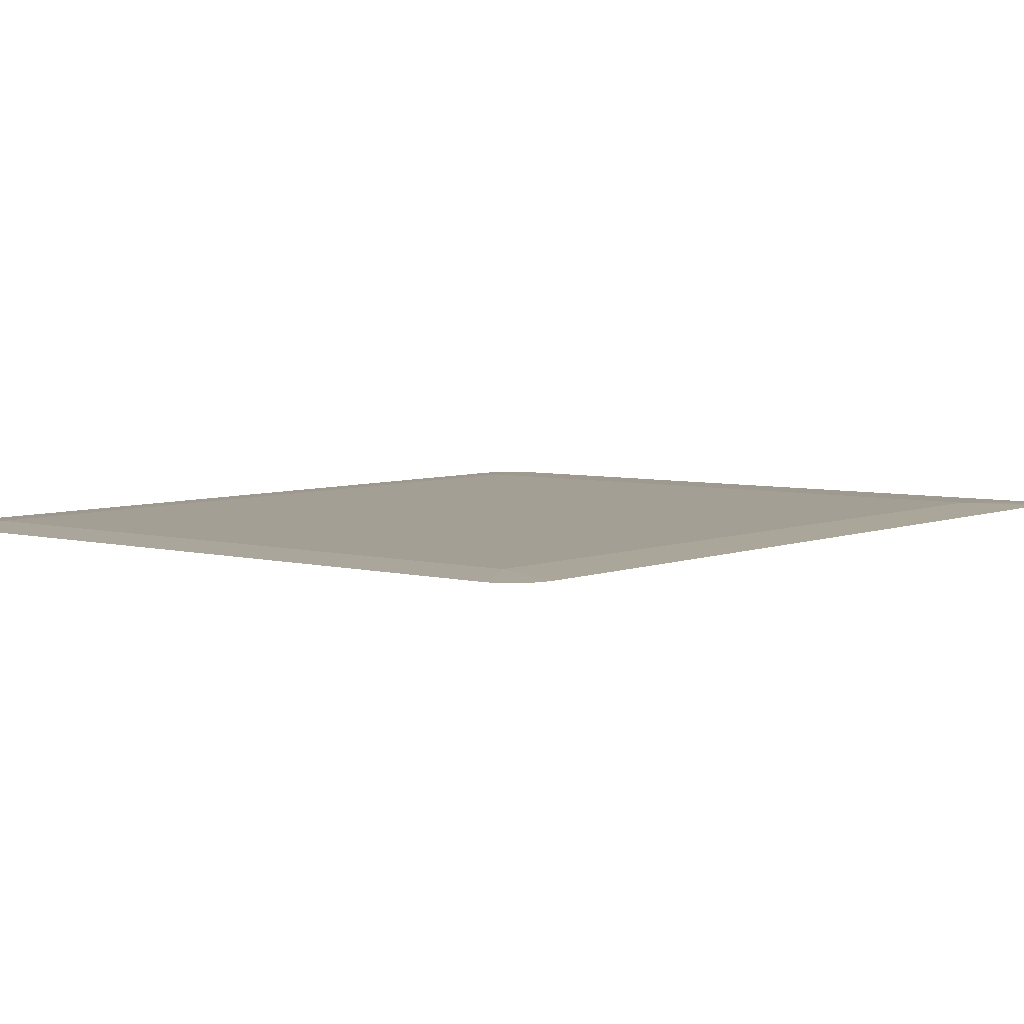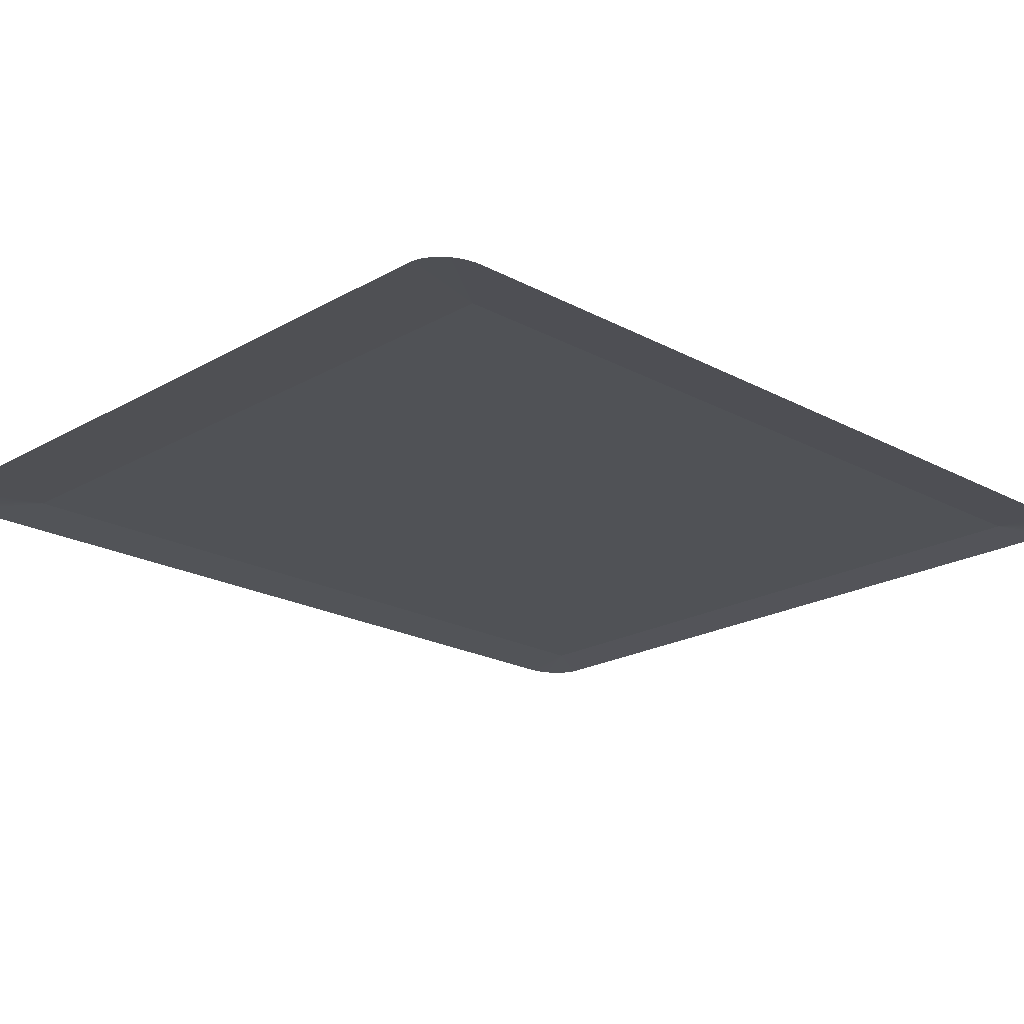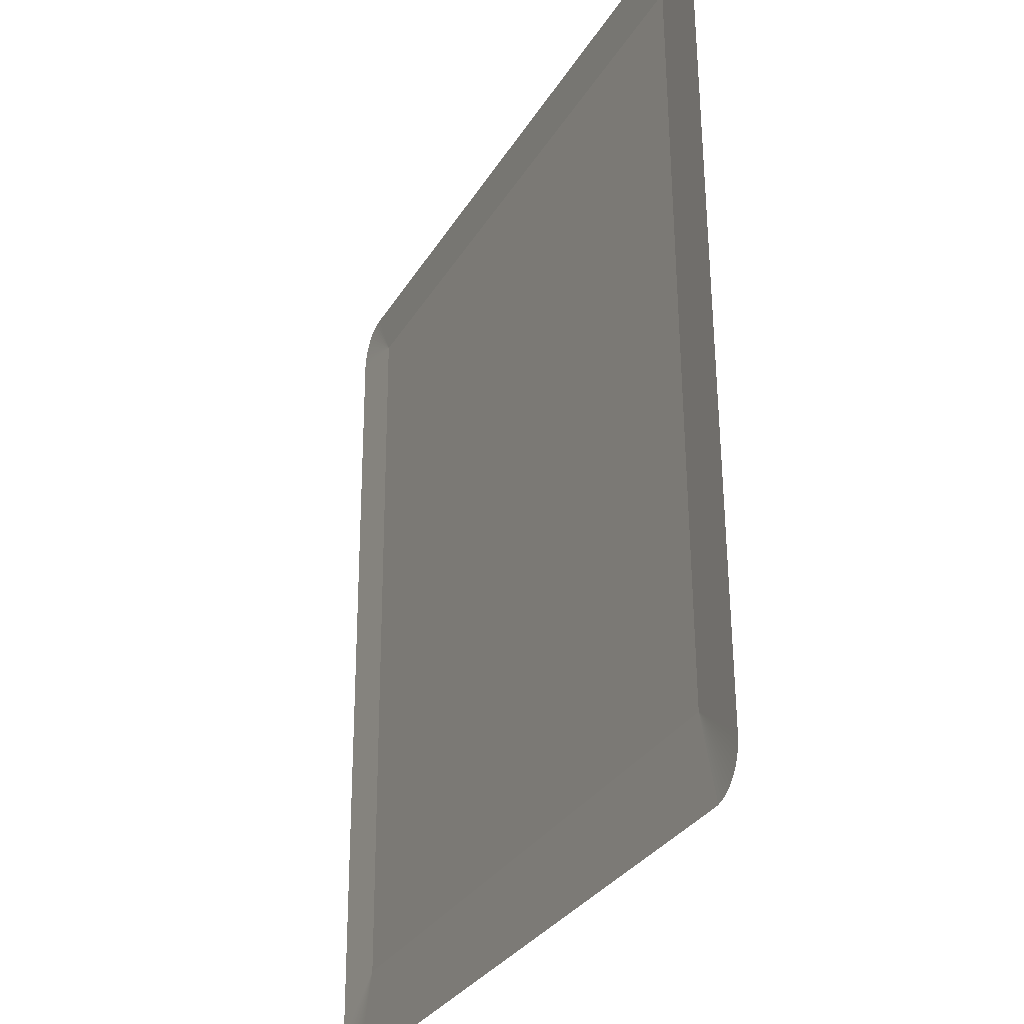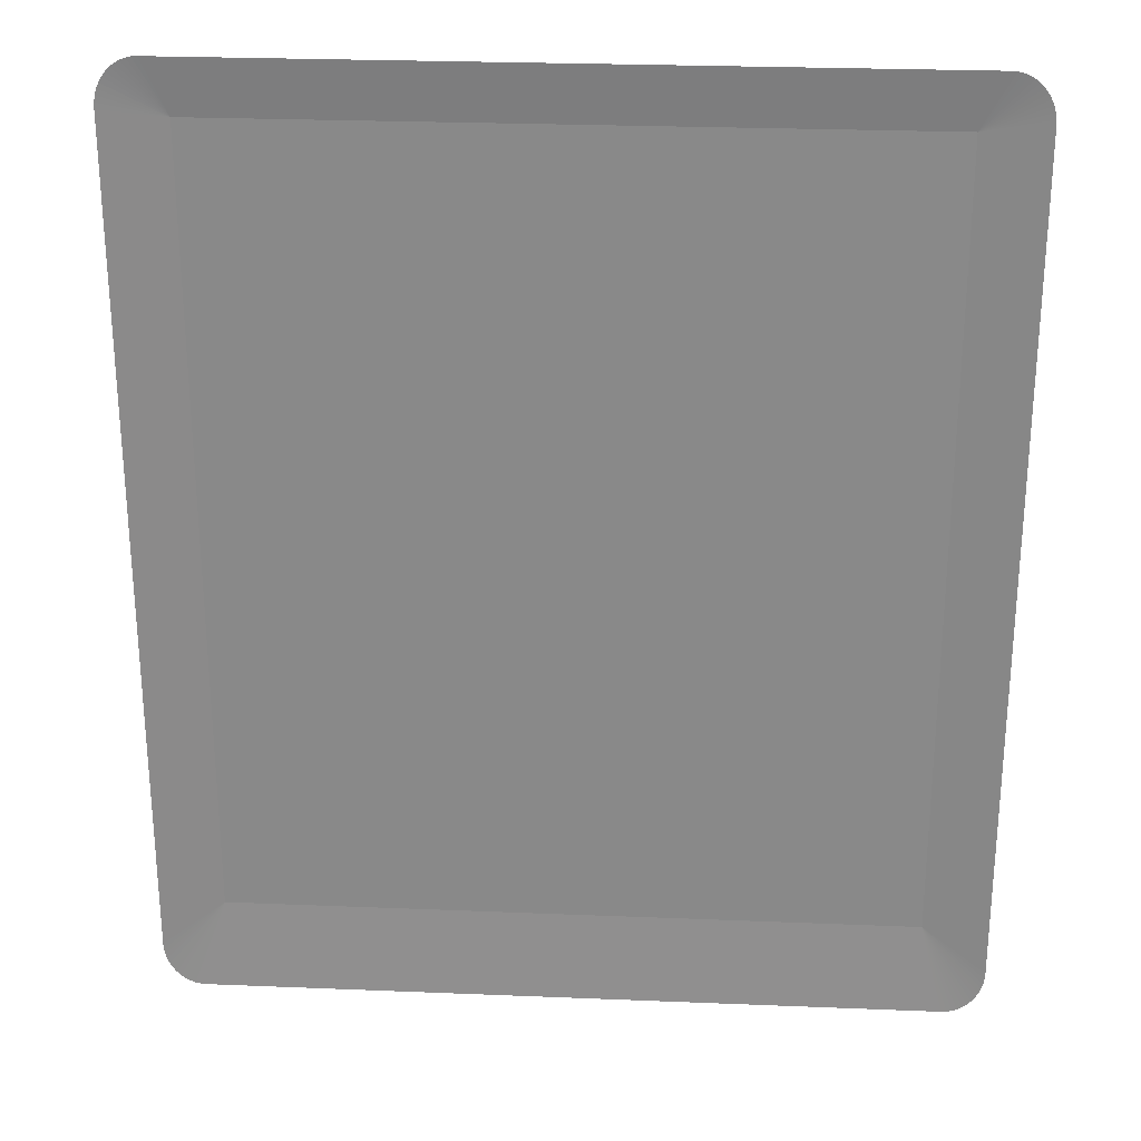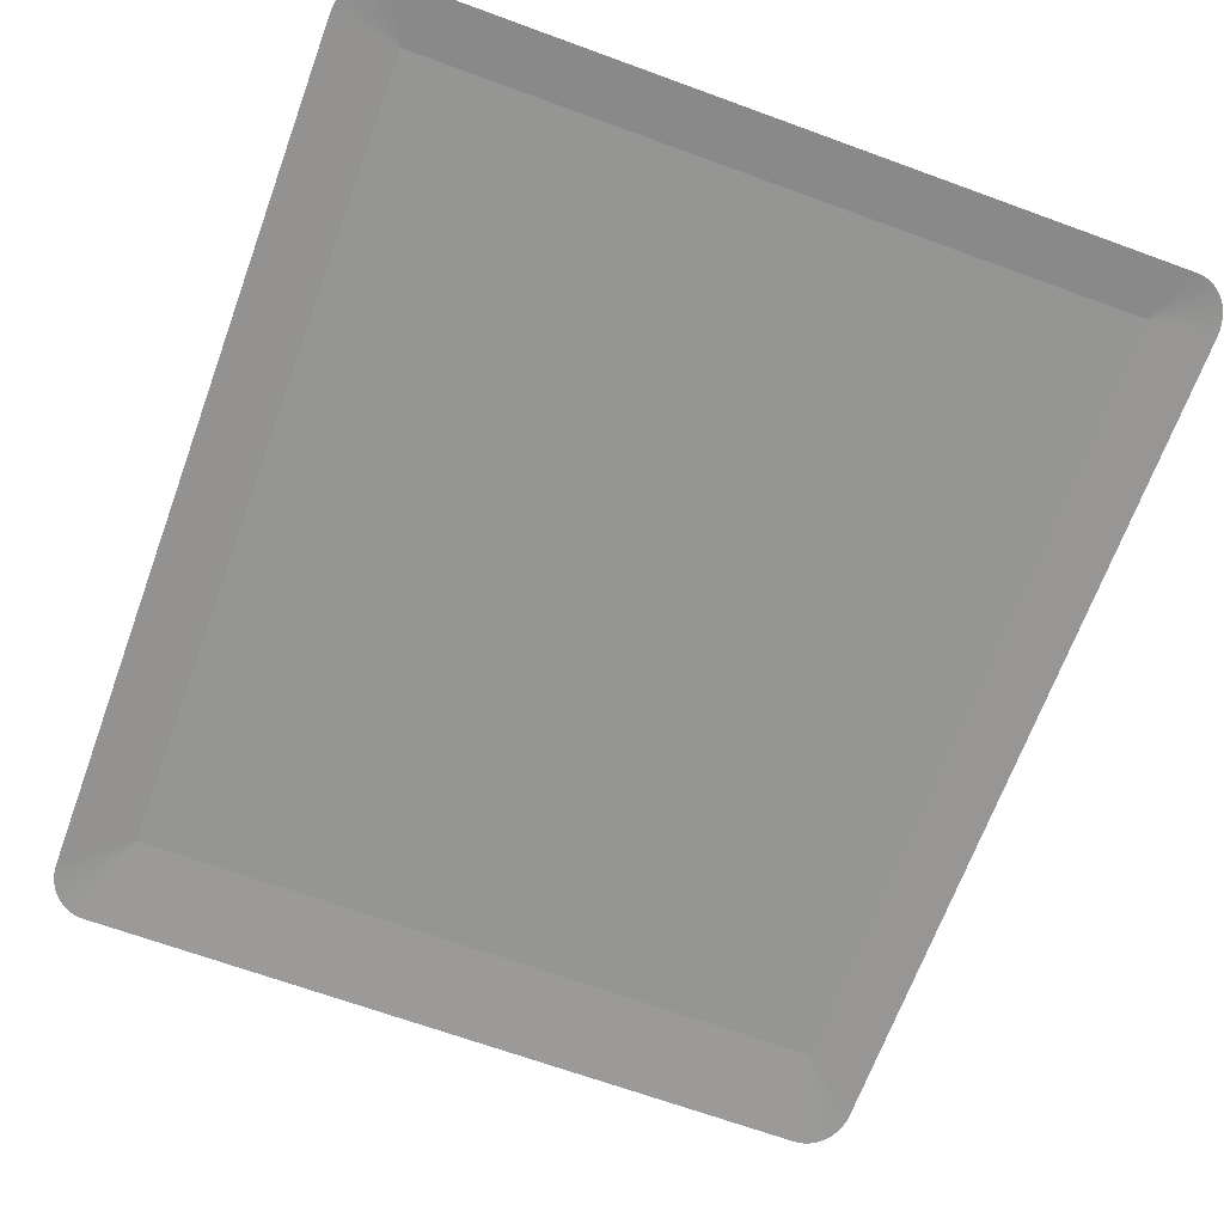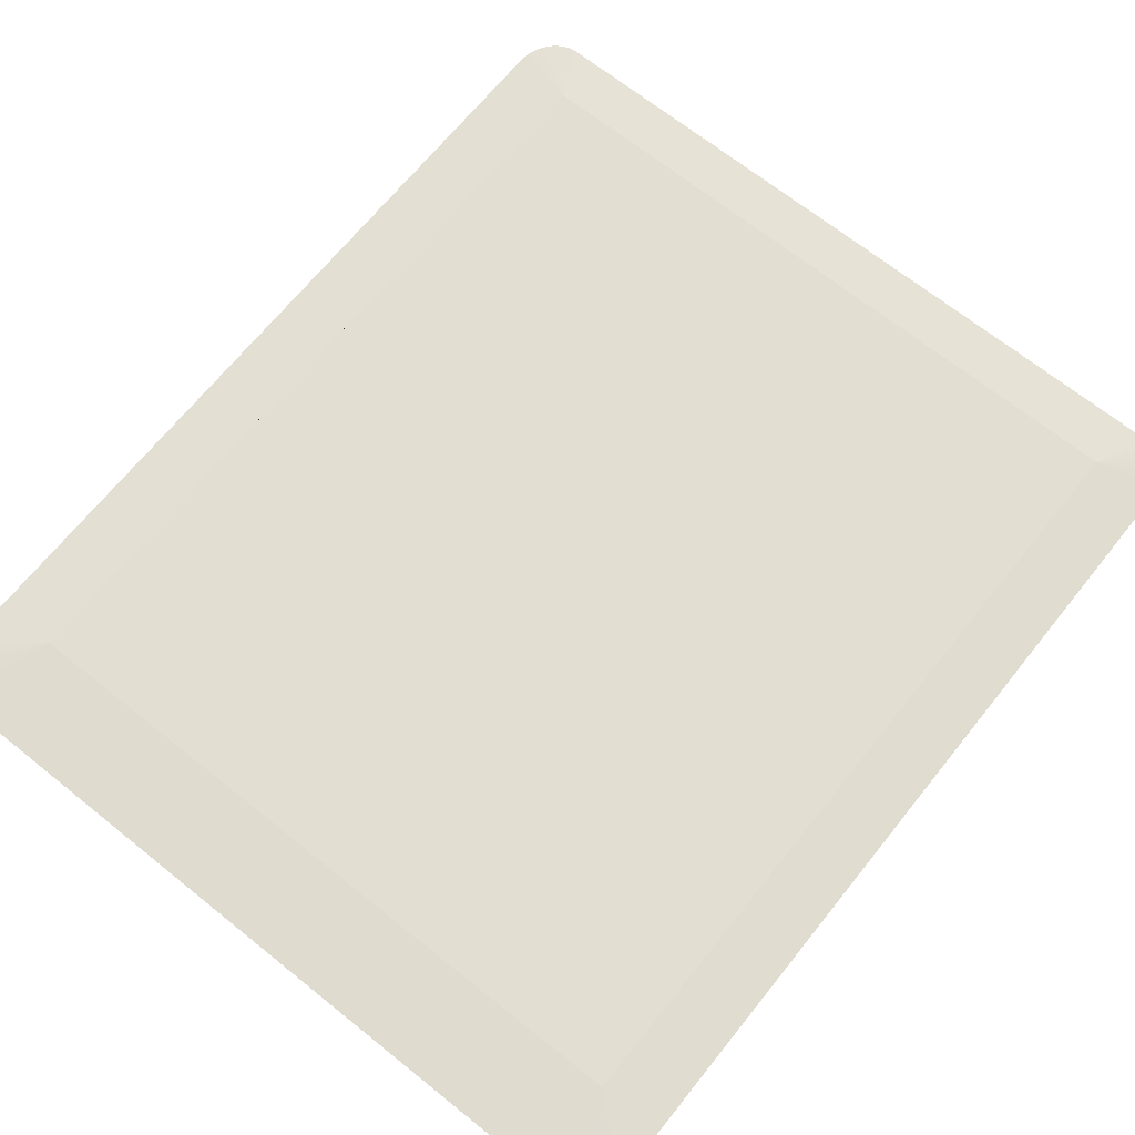
<metadata>
{"format":"obj","ext":"obj","renderer":"f3d","projection":"perspective","resolution":1024,"background":"white","views":[{"elev":5.1,"azim":40.0,"up":"+Y"},{"elev":-20.6,"azim":-133.9,"up":"+Y"},{"elev":-31.1,"azim":63.9,"up":"+Z"},{"elev":26.0,"azim":3.7,"up":"+Z"},{"elev":-67.6,"azim":-20.1,"up":"+Y"},{"elev":68.3,"azim":-141.3,"up":"+Y"}]}
</metadata>
<code>
o mesh293/mesh293-geometry#mesh293-geometry
v -0.3762 -0.1309 0.1646
v -0.3732 -0.1311 0.1661
v -0.373 -0.1311 0.1659
v -0.3733 -0.1311 0.1664
v -0.373 -0.1311 0.1656
v -0.3735 -0.1311 0.1666
v -0.3729 -0.1311 0.1653
v -0.3737 -0.1311 0.1668
v -0.3729 -0.1311 0.1649
v -0.3739 -0.1311 0.167
v -0.3729 -0.131 0.1432
v -0.3742 -0.1311 0.1672
v -0.3762 -0.1308 0.1443
v -0.3744 -0.1311 0.1673
v -0.3762 -0.1307 0.124
v -0.3747 -0.1311 0.1673
v -0.3729 -0.1308 0.1214
v -0.4111 -0.1307 0.124
v -0.3749 -0.1311 0.1673
v -0.3729 -0.1308 0.1211
v -0.4111 -0.1309 0.1646
v -0.3749 -0.1308 0.119
v -0.4123 -0.1311 0.1673
v -0.373 -0.1308 0.1208
v -0.4144 -0.1308 0.1214
v -0.4123 -0.1308 0.119
v -0.3747 -0.1308 0.1191
v -0.373 -0.1308 0.1205
v -0.4144 -0.1311 0.1649
v -0.4143 -0.1308 0.1211
v -0.4126 -0.1311 0.1673
v -0.4126 -0.1308 0.1191
v -0.3744 -0.1308 0.1191
v -0.3732 -0.1308 0.1202
v -0.4143 -0.1311 0.1653
v -0.4143 -0.1308 0.1208
v -0.4128 -0.1311 0.1673
v -0.4128 -0.1308 0.1191
v -0.3742 -0.1308 0.1192
v -0.3733 -0.1308 0.12
v -0.4143 -0.1311 0.1656
v -0.4142 -0.1308 0.1205
v -0.4131 -0.1311 0.1672
v -0.4131 -0.1308 0.1192
v -0.3739 -0.1308 0.1194
v -0.3735 -0.1308 0.1197
v -0.4142 -0.1311 0.1659
v -0.4141 -0.1308 0.1202
v -0.4133 -0.1311 0.167
v -0.4133 -0.1308 0.1194
v -0.3737 -0.1308 0.1195
v -0.4141 -0.1311 0.1661
v -0.4139 -0.1308 0.12
v -0.4136 -0.1311 0.1668
v -0.4136 -0.1308 0.1195
v -0.4139 -0.1311 0.1664
v -0.4138 -0.1308 0.1197
v -0.4138 -0.1311 0.1666
f 1 2 3
f 1 4 2
f 1 3 5
f 1 6 4
f 1 5 7
f 1 8 6
f 1 7 9
f 1 10 8
f 11 1 9
f 1 12 10
f 1 11 13
f 1 14 12
f 13 11 15
f 15 1 13
f 1 16 14
f 15 11 17
f 18 1 15
f 1 19 16
f 20 15 17
f 1 18 21
f 22 18 15
f 1 23 19
f 24 15 20
f 25 21 18
f 23 1 21
f 18 22 26
f 15 27 22
f 28 15 24
f 21 25 29
f 30 25 18
f 21 31 23
f 18 26 32
f 33 27 15
f 34 15 28
f 21 29 35
f 36 30 18
f 21 37 31
f 18 32 38
f 39 33 15
f 40 15 34
f 21 35 41
f 42 36 18
f 21 43 37
f 18 38 44
f 45 39 15
f 40 46 15
f 21 41 47
f 48 42 18
f 21 49 43
f 18 44 50
f 51 45 15
f 46 51 15
f 21 47 52
f 53 48 18
f 21 54 49
f 18 50 55
f 21 52 56
f 18 57 53
f 21 58 54
f 18 55 57
f 21 56 58
f 3 2 1
f 2 4 1
f 5 3 1
f 4 6 1
f 7 5 1
f 6 8 1
f 9 7 1
f 8 10 1
f 9 1 11
f 10 12 1
f 13 11 1
f 12 14 1
f 15 11 13
f 13 1 15
f 14 16 1
f 17 11 15
f 15 1 18
f 16 19 1
f 17 15 20
f 21 18 1
f 15 18 22
f 19 23 1
f 20 15 24
f 18 21 25
f 21 1 23
f 26 22 18
f 22 27 15
f 24 15 28
f 29 25 21
f 18 25 30
f 23 31 21
f 32 26 18
f 15 27 33
f 28 15 34
f 35 29 21
f 18 30 36
f 31 37 21
f 38 32 18
f 15 33 39
f 34 15 40
f 41 35 21
f 18 36 42
f 37 43 21
f 44 38 18
f 15 39 45
f 15 46 40
f 47 41 21
f 18 42 48
f 43 49 21
f 50 44 18
f 15 45 51
f 15 51 46
f 52 47 21
f 18 48 53
f 49 54 21
f 55 50 18
f 56 52 21
f 53 57 18
f 54 58 21
f 57 55 18
f 58 56 21

</code>
